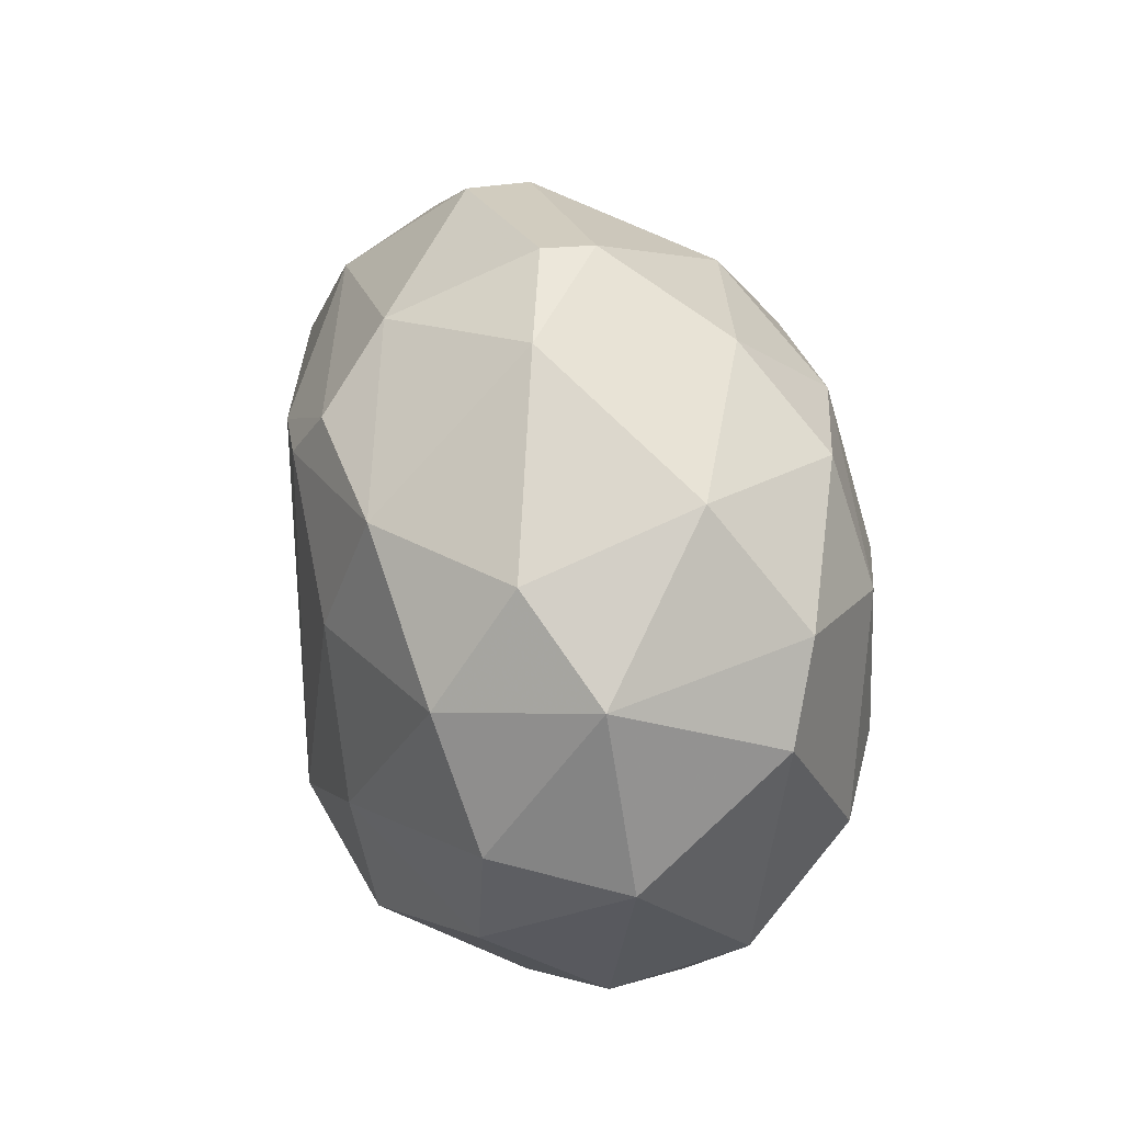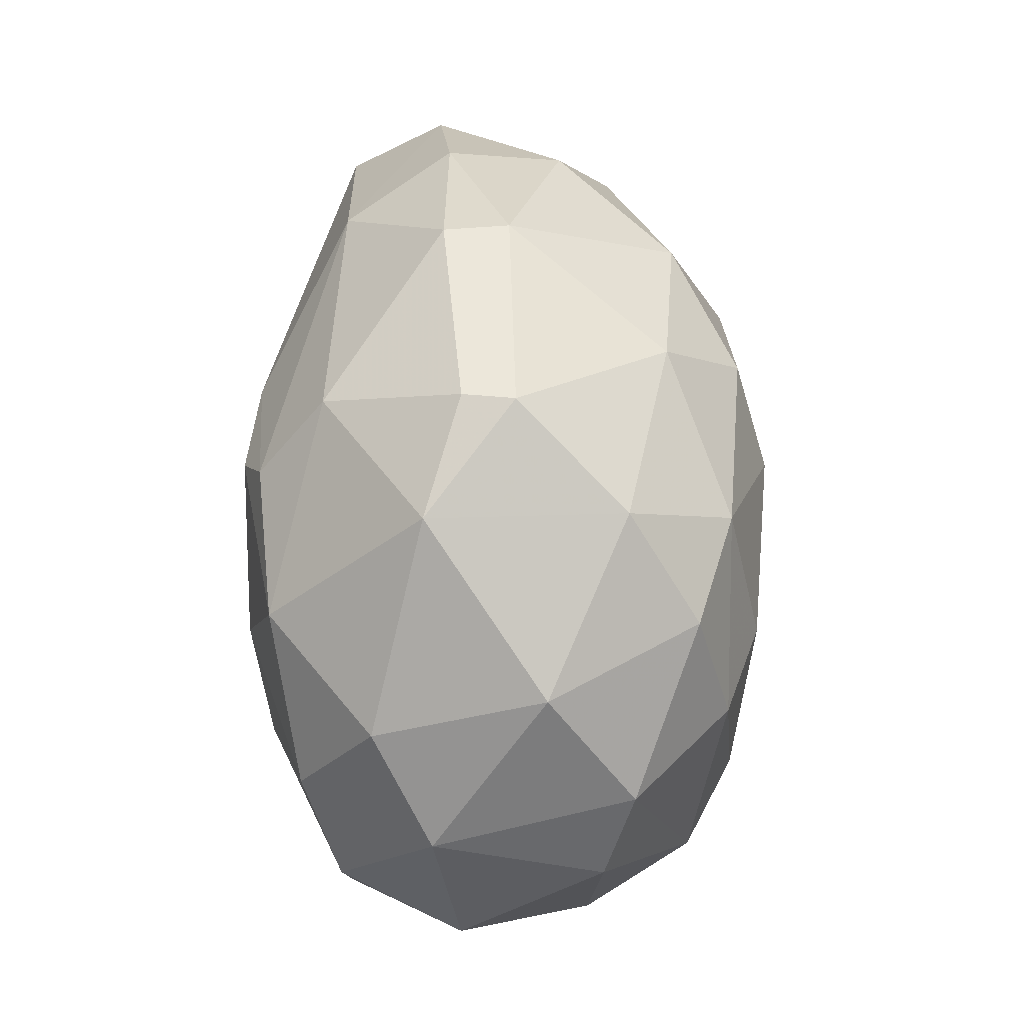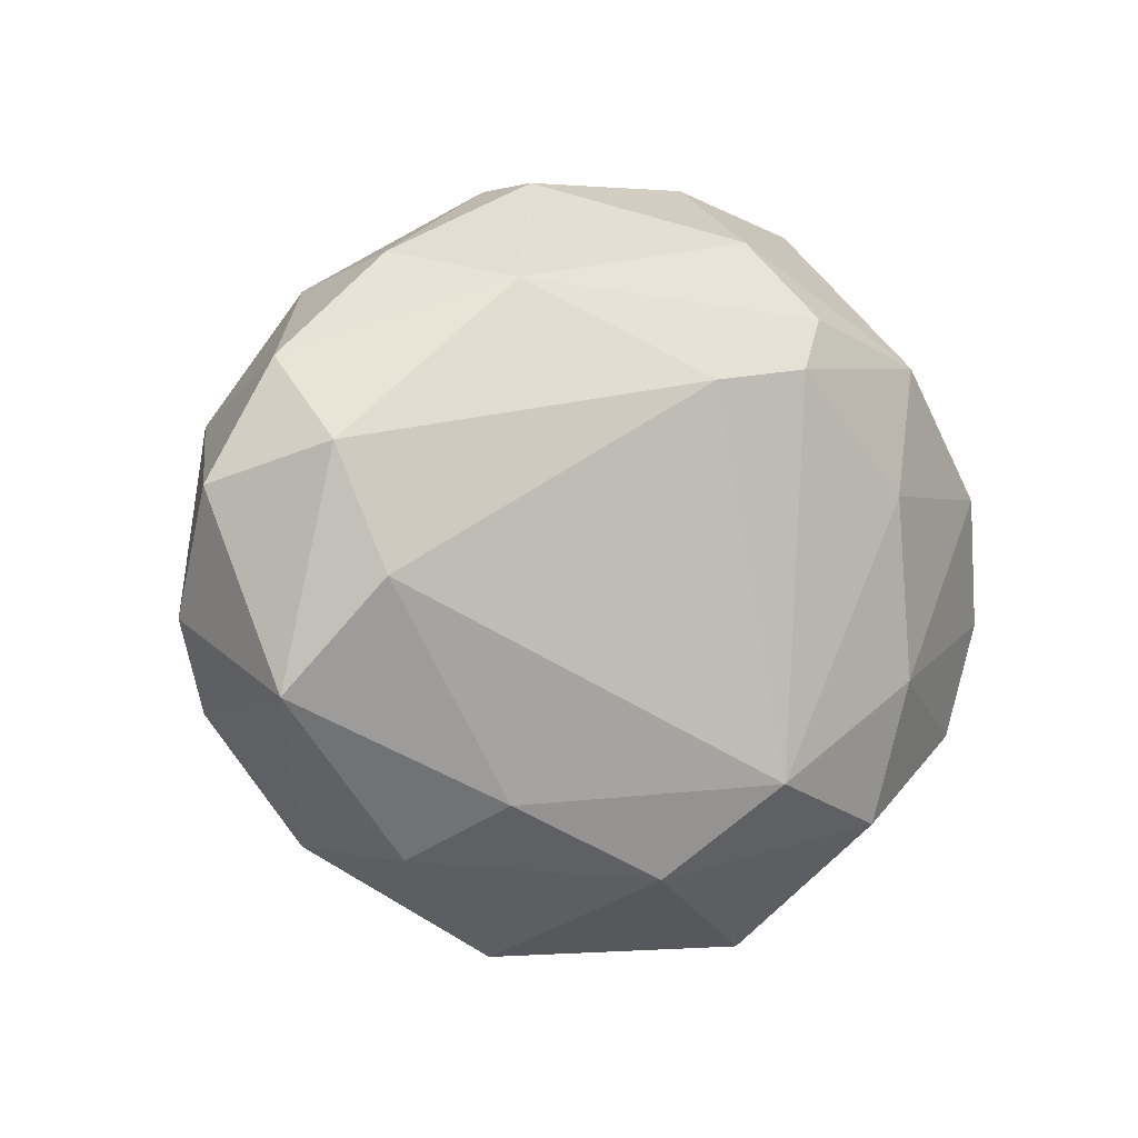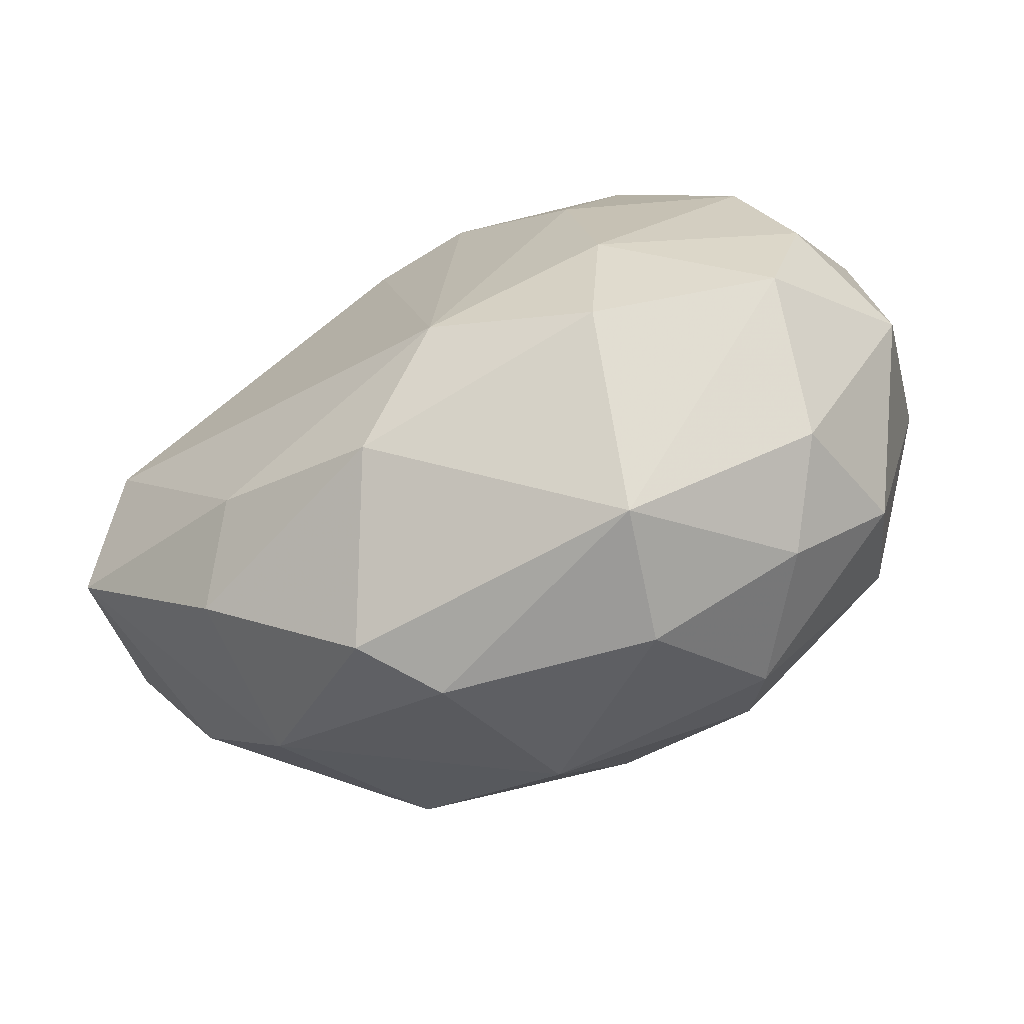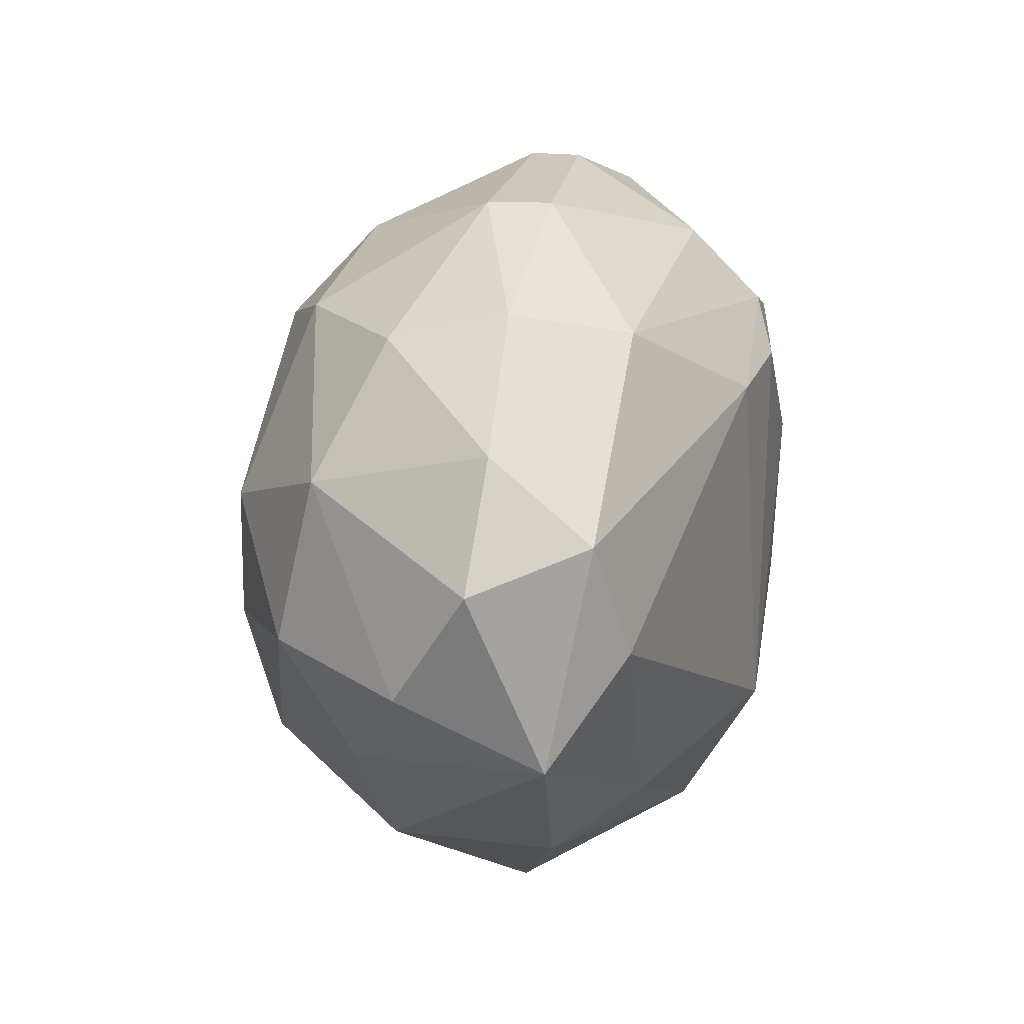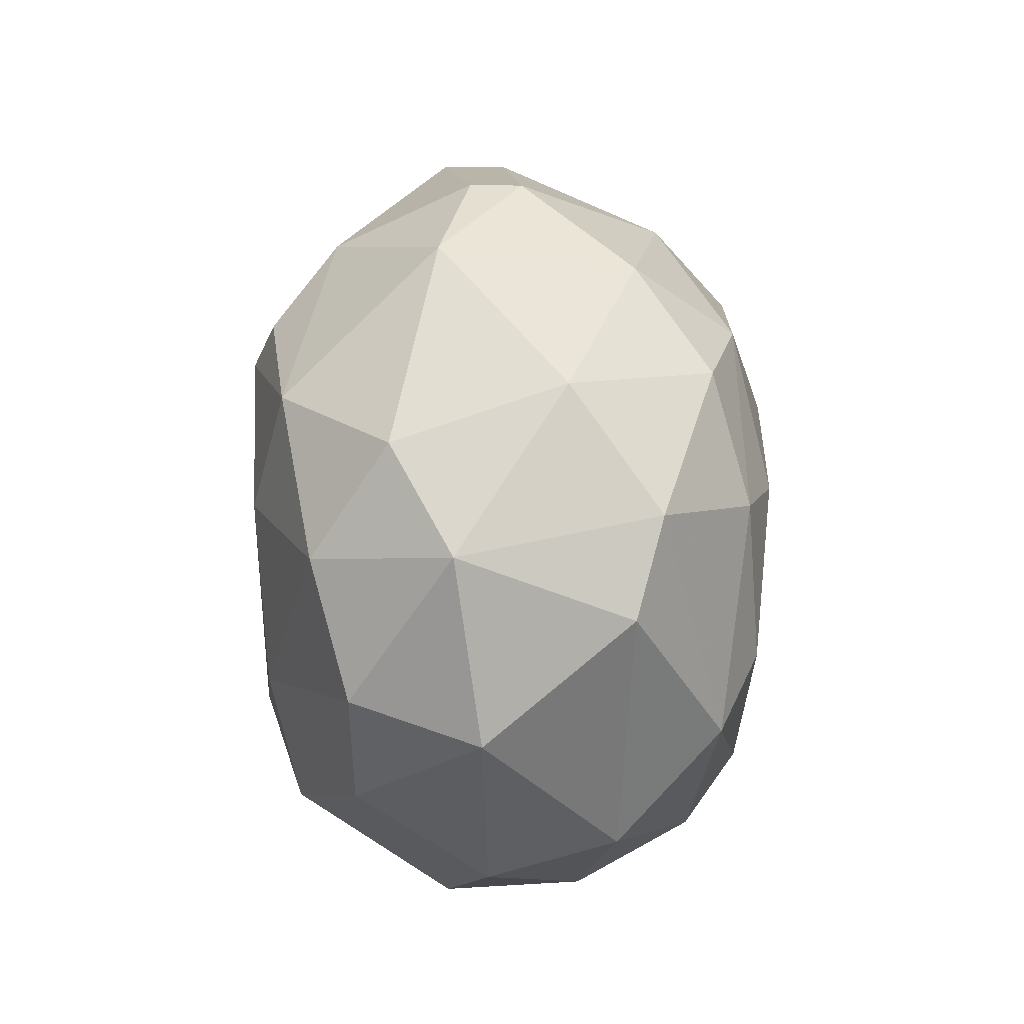
<metadata>
{"format":"obj","ext":"obj","renderer":"f3d","projection":"perspective","resolution":1024,"background":"white","views":[{"elev":28.4,"azim":80.3,"up":"+Y"},{"elev":58.2,"azim":95.0,"up":"+Y"},{"elev":-0.2,"azim":-34.5,"up":"+Y"},{"elev":-70.8,"azim":29.2,"up":"+Y"},{"elev":18.0,"azim":-70.6,"up":"+Y"},{"elev":17.5,"azim":91.9,"up":"+Y"}]}
</metadata>
<code>
v -0.01598 -0.0483 -0.02547
v 0.009187 0.05064 -0.01876
v 0.009167 0.05058 -0.02549
v -0.06496 0.01019 -0.008646
v 0.02557 -0.01318 0.00772
v 0.02729 -0.008213 -0.05705
v -0.03562 0.009971 -0.05182
v 0.05483 -0.01003 -0.02212
v -0.0507 8.8e-05 0.007667
v 0.01065 0.03165 0.007748
v 0.01589 -0.0487 -0.0154
v 0.02713 0.02986 -0.05027
v -0.03224 -0.02456 -0.04845
v -0.03939 0.03852 -0.01212
v 0.04405 0.0251 -0.01048
v 0.01887 -0.03633 -0.04864
v -0.0407 -0.033 -0.005615
v 0.002369 -0.02495 0.01125
v -0.02746 0.03481 -0.04364
v -0.05571 -0.01648 -0.02712
v 0.05114 0.005121 -0.0406
v -0.005968 0.01668 -0.05866
v 0.04234 -0.02823 -0.0388
v 0.044 -0.02156 -0.00549
v -0.005966 -0.01812 -0.05858
v -0.02915 0.03487 0.001033
v -0.05228 0.01828 -0.03373
v 0.04399 0.01008 -0.000496
v 0.04087 0.03188 -0.03217
v -0.05969 -0.01333 -0.000312
v 0.005674 0.02504 0.01113
v -0.01092 -0.03626 0.004288
v -0.05563 0.01498 0.004331
v -0.01771 0.04871 -0.01375
v -0.005968 0.04159 -0.04372
v 0.02222 -0.03141 0.004373
v -0.04247 -0.03309 -0.02712
v -0.0109 -0.03786 -0.0469
v -0.05262 -0.00323 -0.0388
v 0.01069 -0.04821 -0.03213
v 0.05313 0.0136 -0.01875
v 0.02414 0.04525 -0.01545
v -0.02273 -0.04685 -0.01543
v 0.03921 -0.03506 -0.02214
v 0.02885 0.02662 0.004382
v -0.04245 0.03491 -0.02712
v 0.03049 0.01334 -0.05528
v 0.03723 -0.01486 -0.05206
v -0.01933 0.0485 -0.02214
v -0.01258 0.02987 -0.05359
v 0.005662 0.04163 -0.000549
v -0.03242 -0.008171 -0.05358
v -0.05604 0.02513 -0.008789
v 0.01225 0.03155 -0.0536
v 0.01894 0.04159 -0.0404
v 0.01393 -0.02811 -0.05532
v -0.06309 -0.004935 -0.01878
v -0.007619 0.02323 0.01091
v 0.04592 0.01682 -0.04389
v -0.03237 -0.02632 0.004256
v 0.03062 -0.03982 -0.03378
v 0.02228 0.01005 0.00942
v 0.04923 -0.006594 -0.005414
v 0.01733 0.01173 -0.05876
f 22 54 64
f 21 8 23
f 19 7 27
f 4 30 33
f 30 9 33
f 2 3 34
f 14 26 34
f 5 18 36
f 24 5 36
f 11 24 36
f 32 11 36
f 18 32 36
f 20 13 37
f 17 30 37
f 30 20 37
f 13 25 38
f 1 37 38
f 37 13 38
f 13 20 39
f 27 7 39
f 11 1 40
f 1 38 40
f 38 16 40
f 8 21 41
f 15 28 41
f 29 15 41
f 3 2 42
f 15 29 42
f 1 11 43
f 11 32 43
f 32 17 43
f 37 1 43
f 17 37 43
f 23 8 44
f 8 24 44
f 24 11 44
f 28 15 45
f 10 31 45
f 15 42 45
f 19 27 46
f 23 16 48
f 21 23 48
f 6 47 48
f 34 3 49
f 14 34 49
f 3 35 49
f 35 19 49
f 46 14 49
f 19 46 49
f 7 19 50
f 22 7 50
f 19 35 50
f 26 10 51
f 2 34 51
f 34 26 51
f 42 2 51
f 10 45 51
f 45 42 51
f 7 22 52
f 25 13 52
f 22 25 52
f 39 7 52
f 13 39 52
f 26 14 53
f 27 4 53
f 4 33 53
f 33 26 53
f 14 46 53
f 46 27 53
f 12 47 54
f 22 50 54
f 50 35 54
f 29 12 55
f 35 3 55
f 3 42 55
f 42 29 55
f 12 54 55
f 54 35 55
f 25 6 56
f 16 38 56
f 38 25 56
f 6 48 56
f 48 16 56
f 4 27 57
f 30 4 57
f 20 30 57
f 39 20 57
f 27 39 57
f 9 18 58
f 10 26 58
f 18 31 58
f 31 10 58
f 26 33 58
f 33 9 58
f 12 29 59
f 41 21 59
f 29 41 59
f 47 12 59
f 21 48 59
f 48 47 59
f 18 9 60
f 9 30 60
f 30 17 60
f 17 32 60
f 32 18 60
f 16 23 61
f 11 40 61
f 40 16 61
f 23 44 61
f 44 11 61
f 18 5 62
f 5 28 62
f 31 18 62
f 28 45 62
f 45 31 62
f 5 24 63
f 24 8 63
f 28 5 63
f 8 41 63
f 41 28 63
f 6 25 64
f 25 22 64
f 47 6 64
f 54 47 64

</code>
